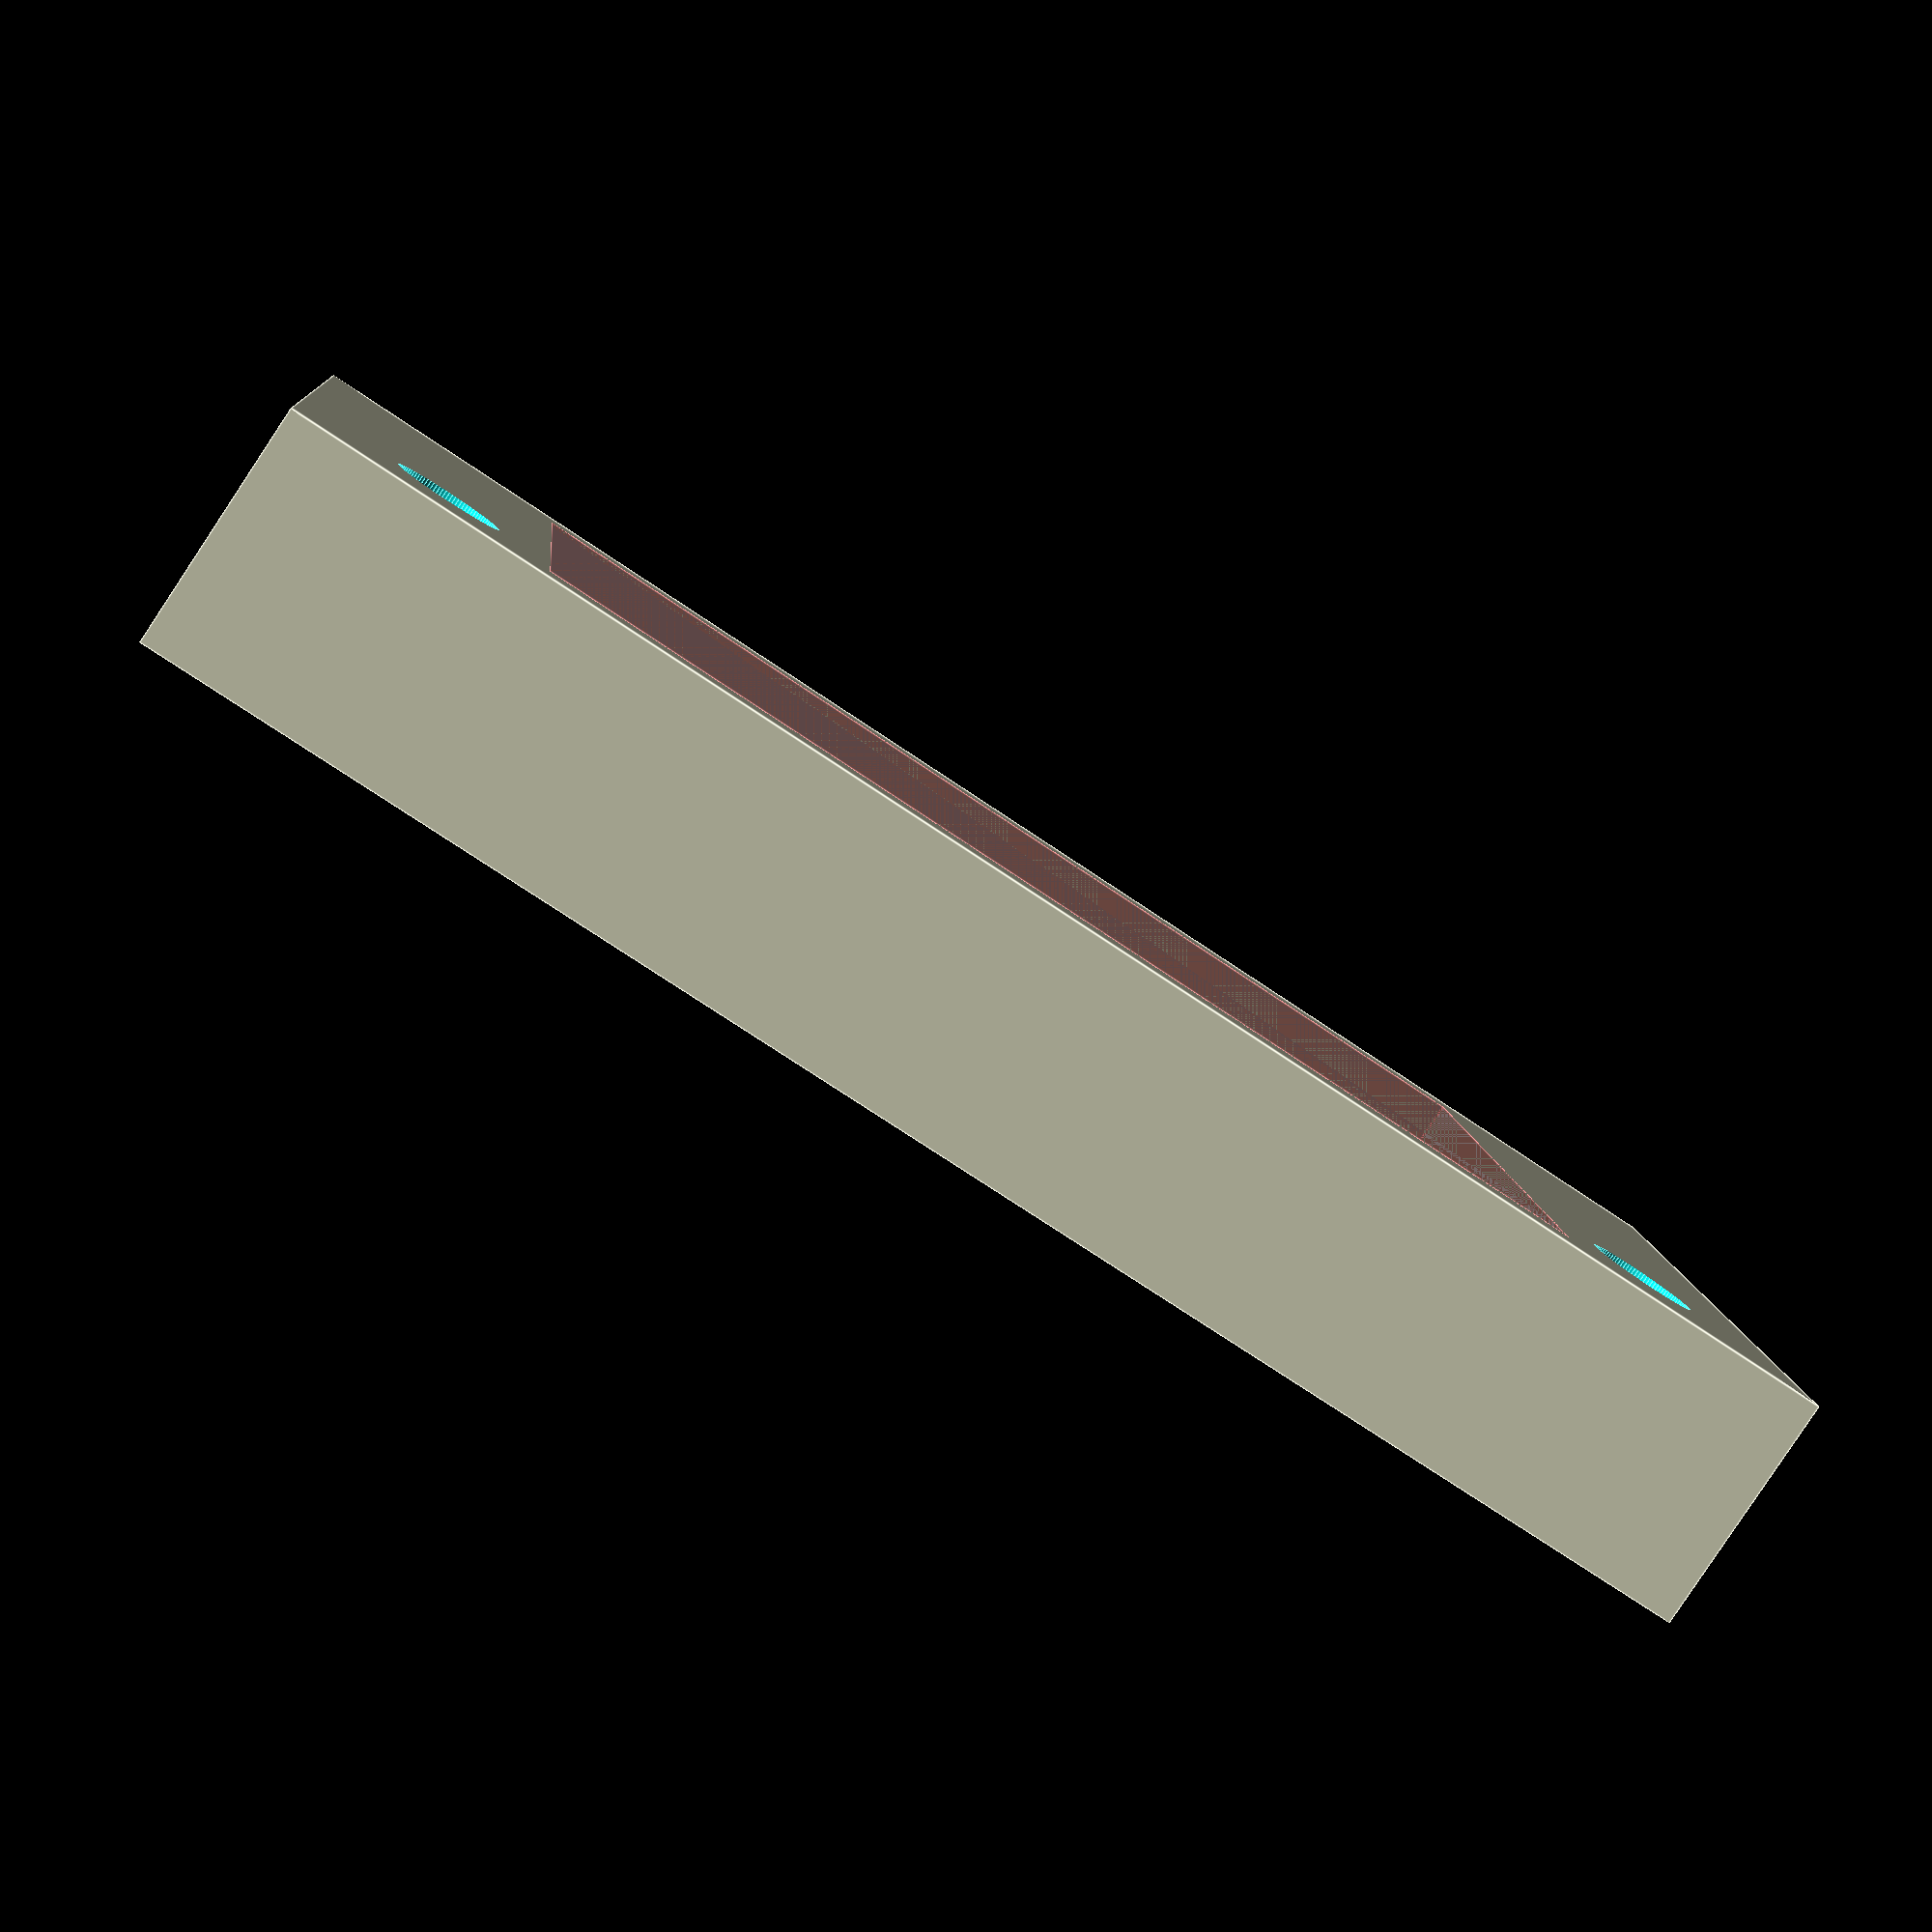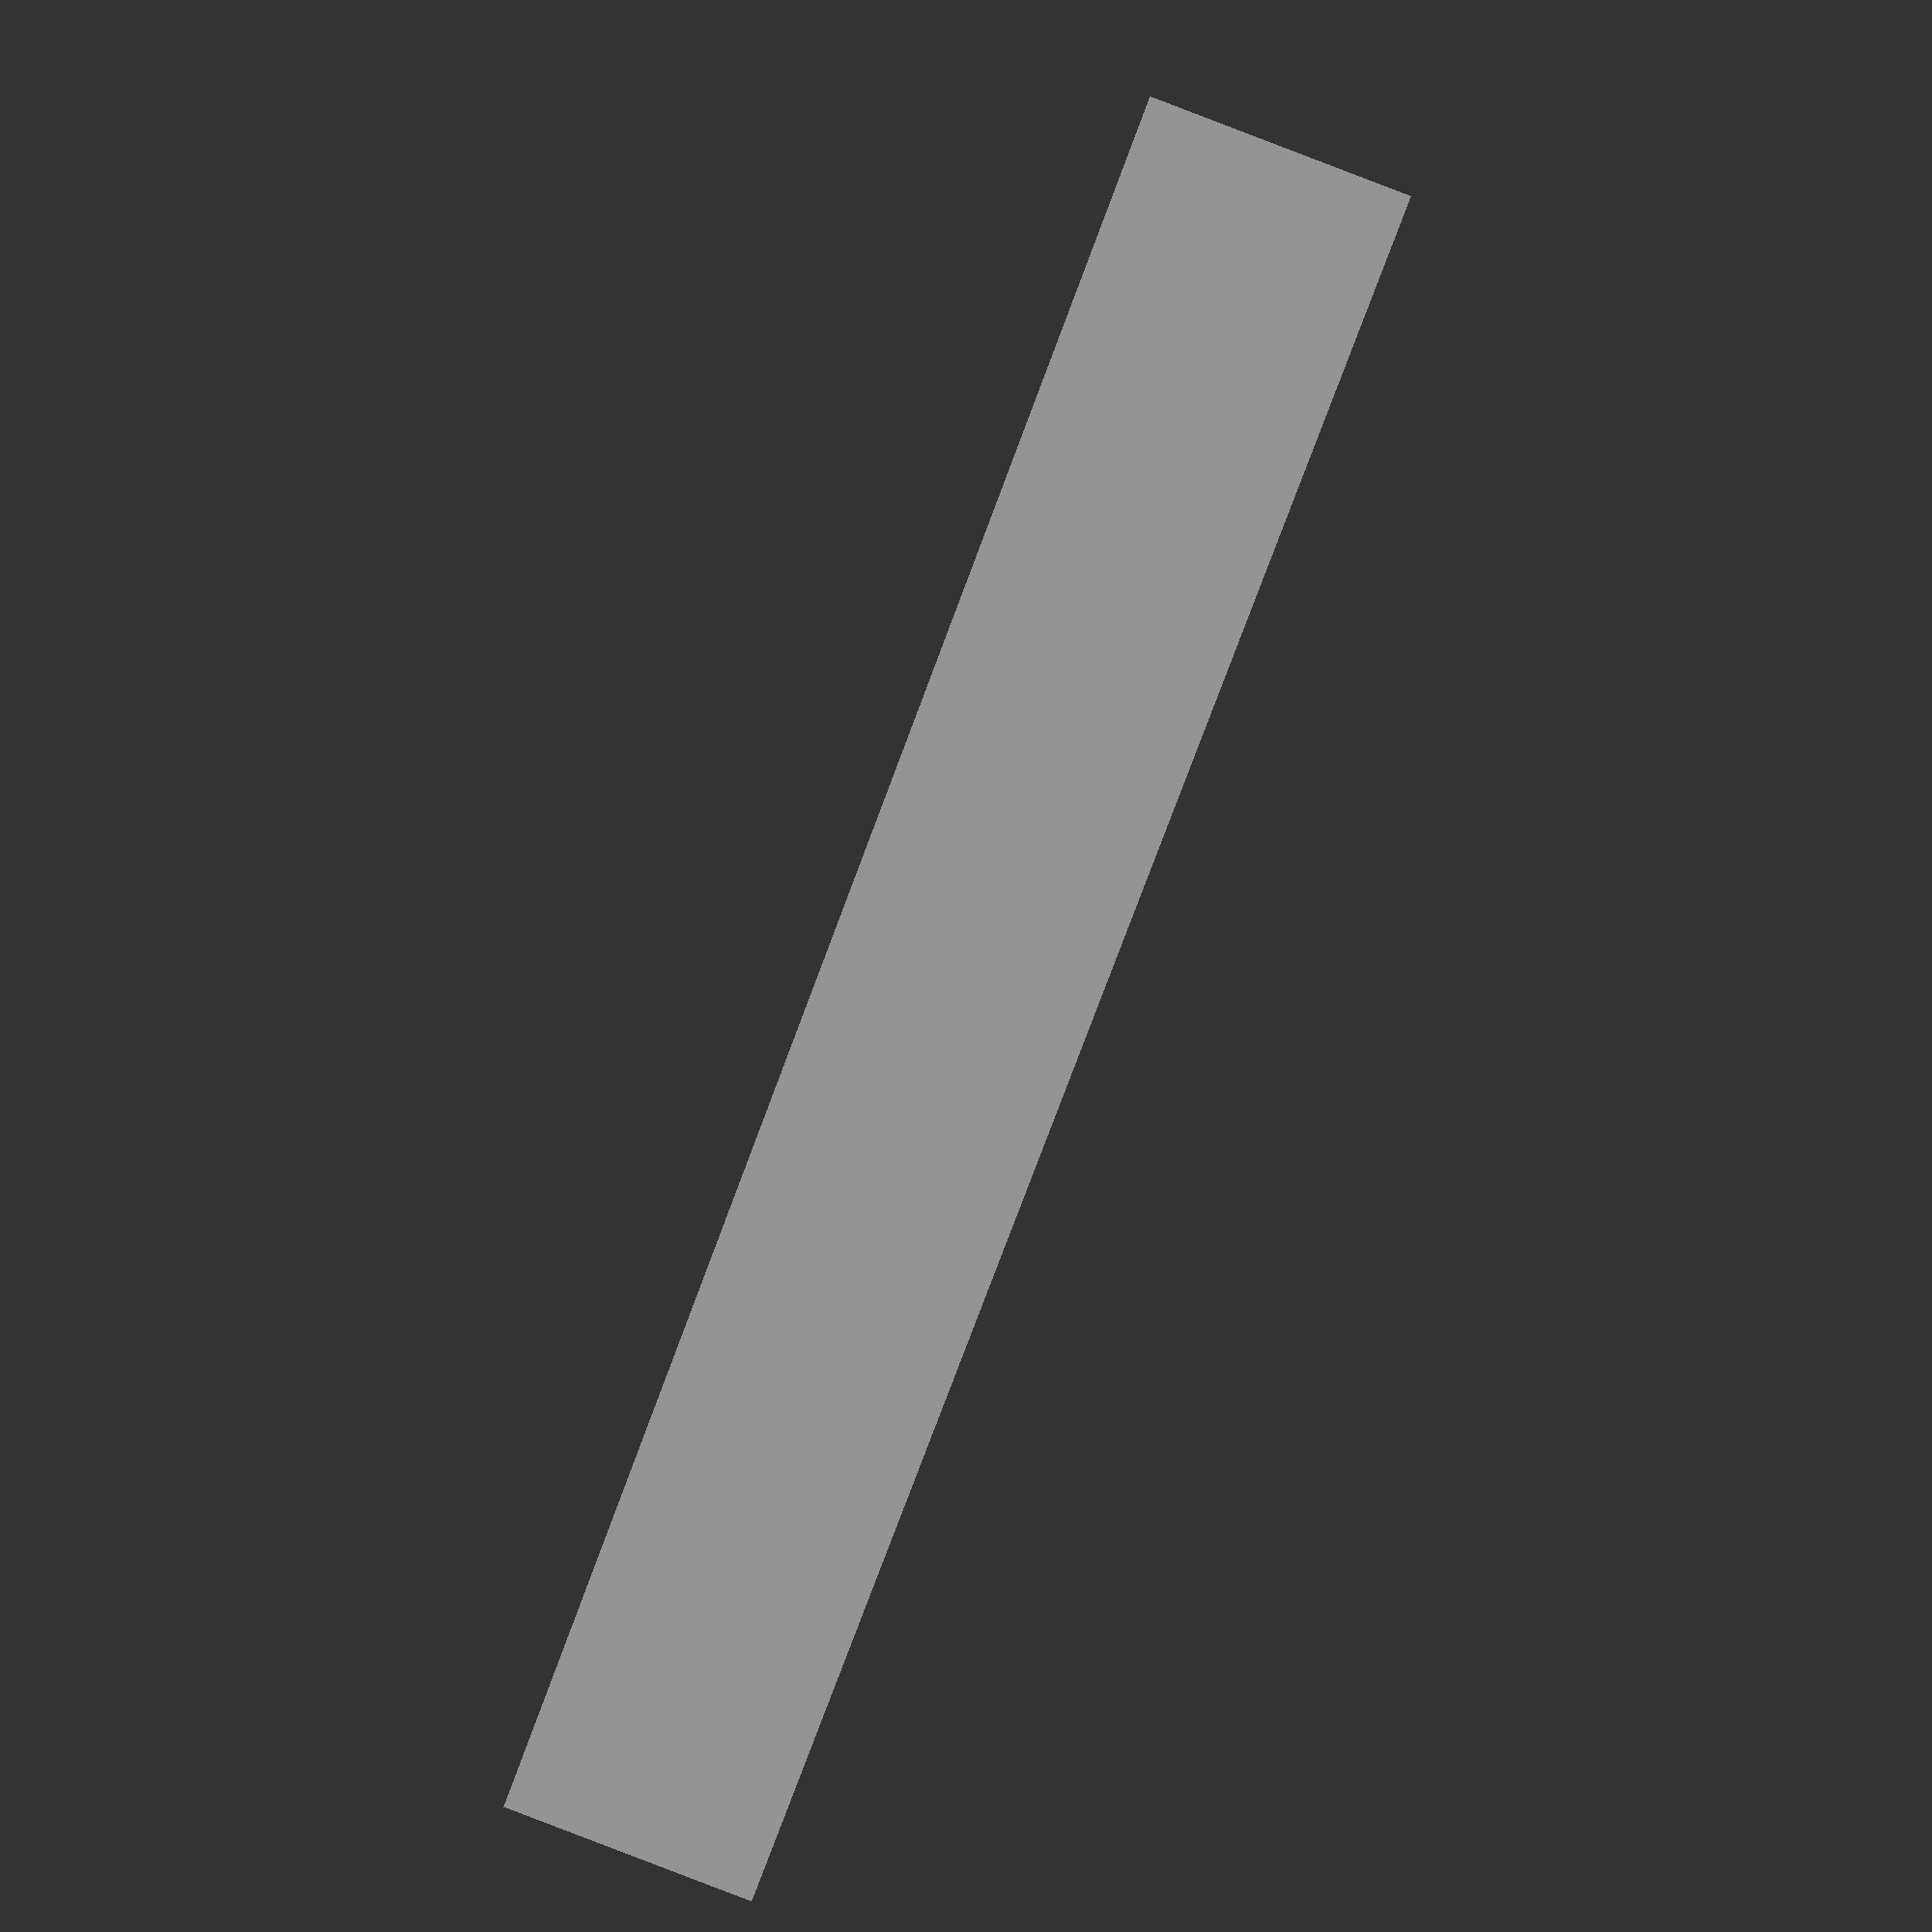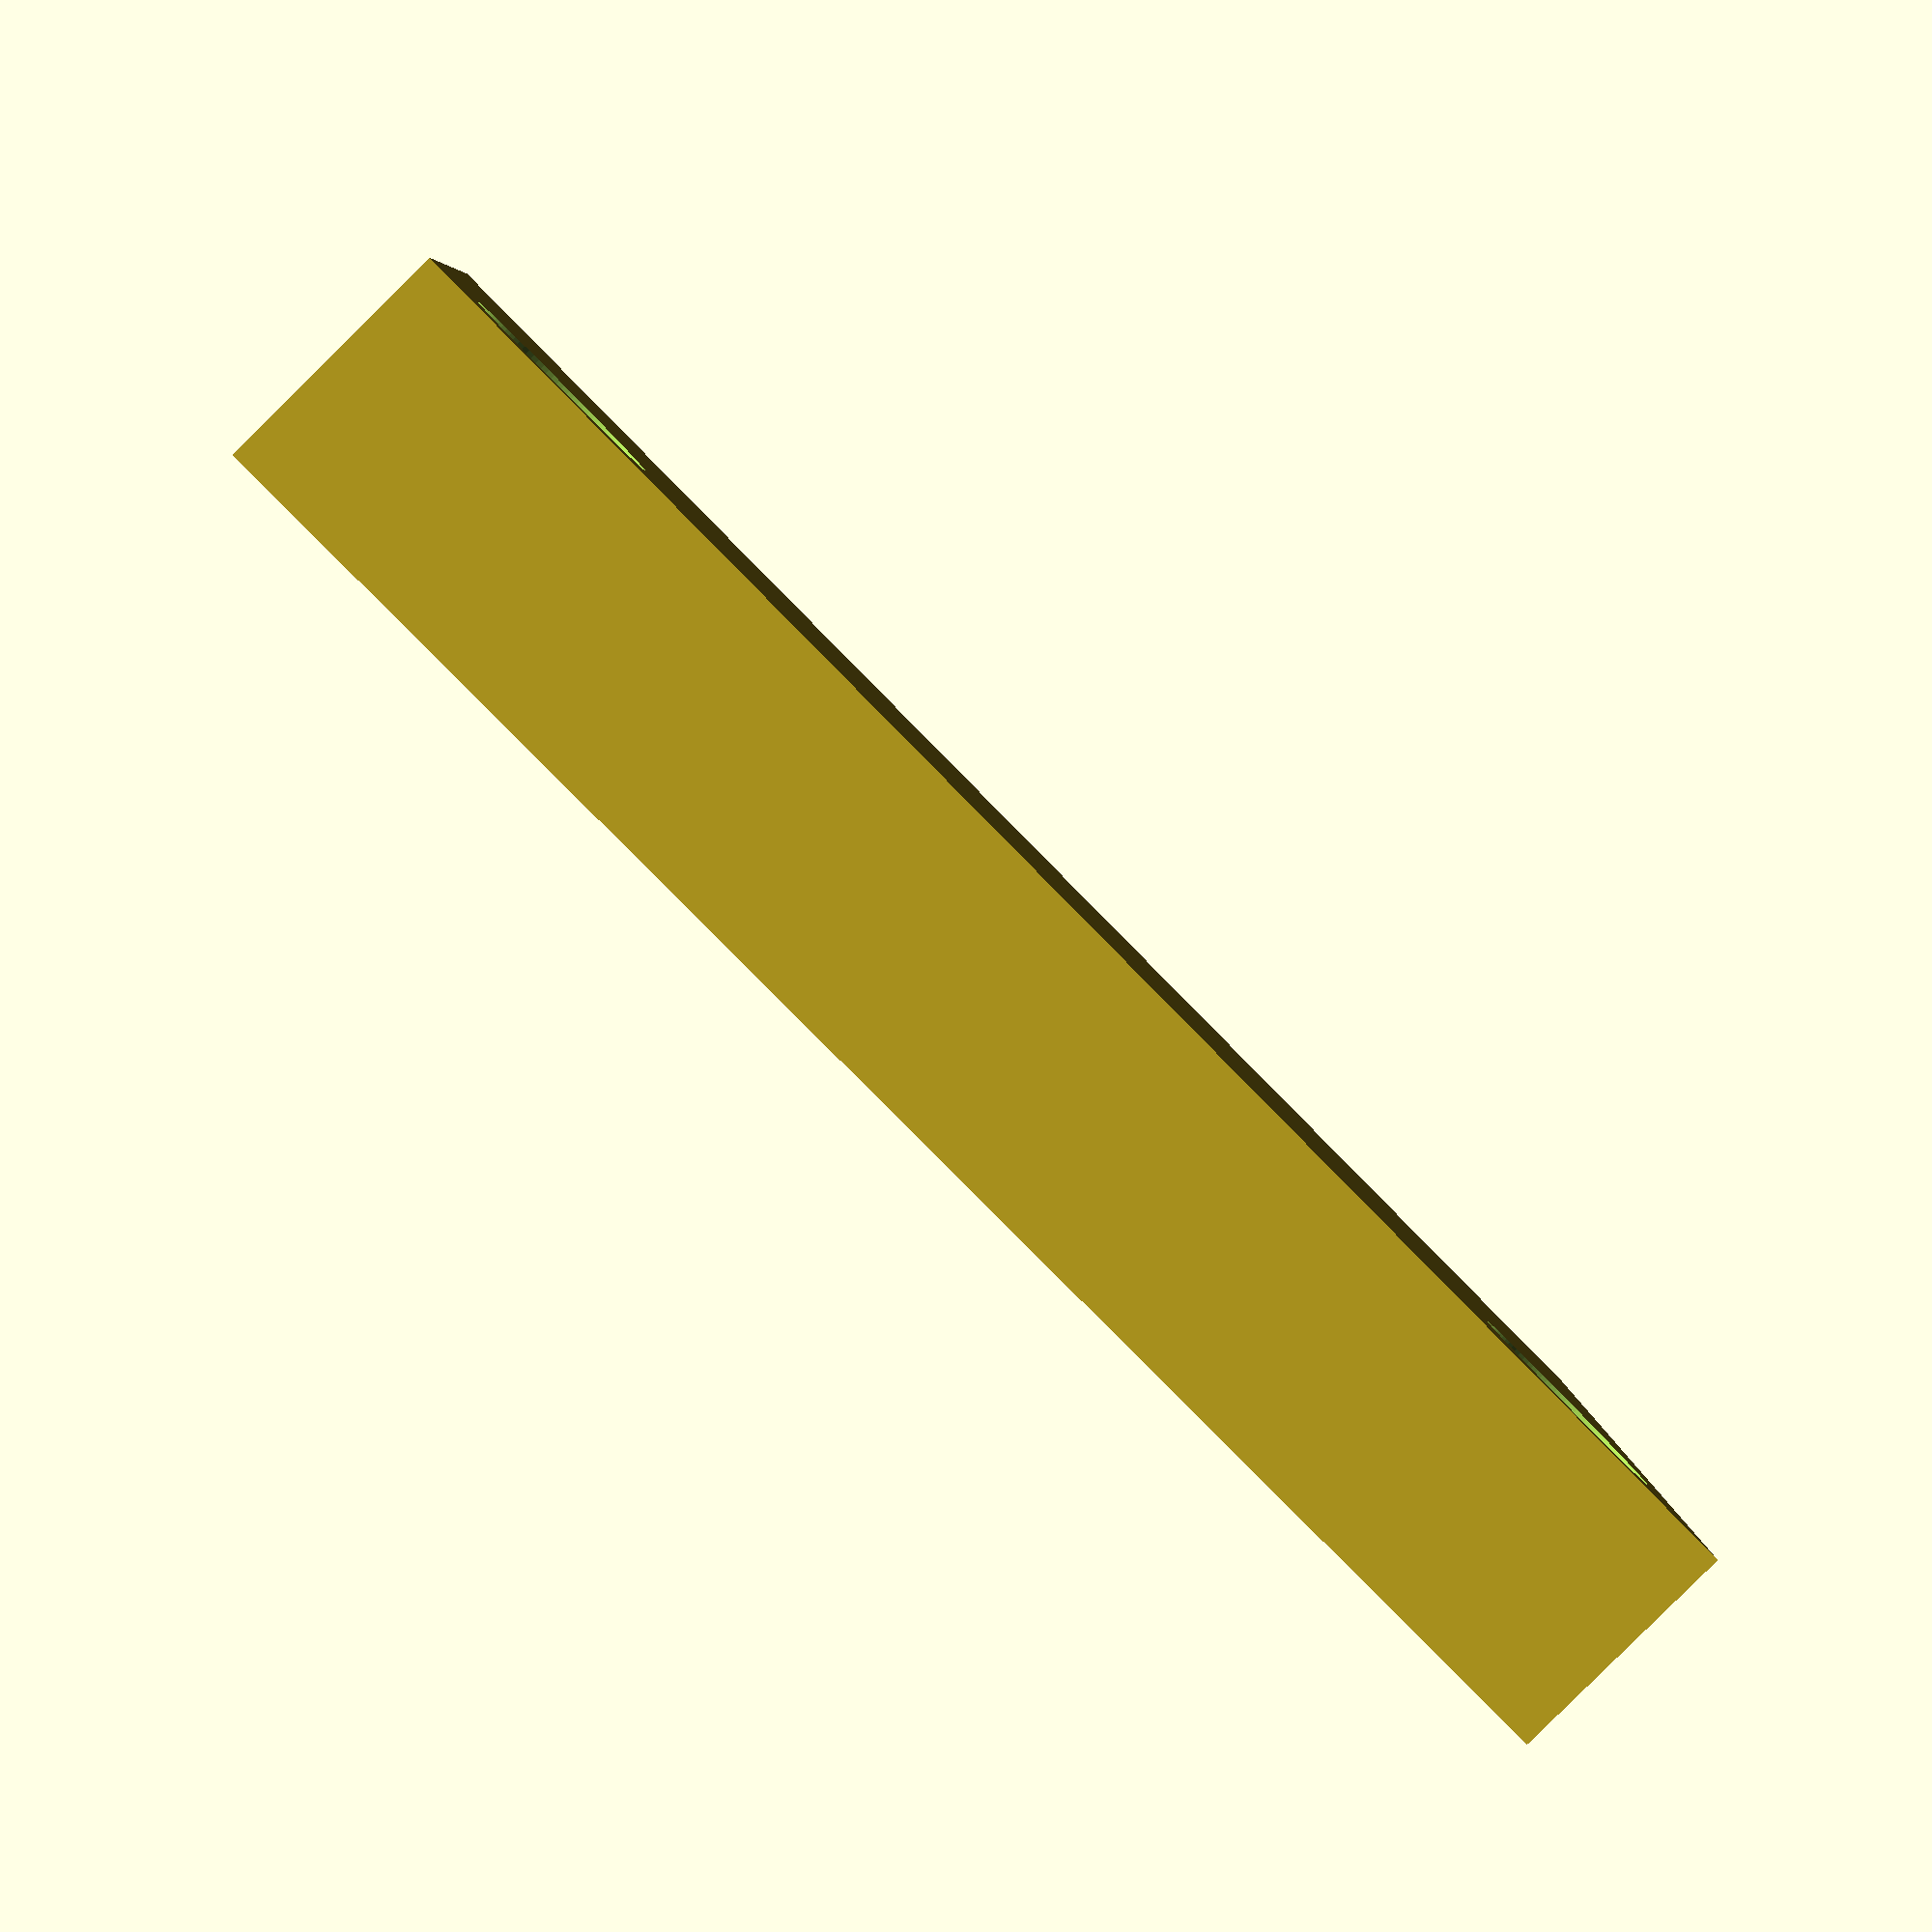
<openscad>
$fn=100;

repair_s=2;
repair=100;

//sirka sroubu 
vzdalenost_sroubu=4*10.16; //jejich stredu

//rozmery diody
di_in_x=34;
di_in_y=20;
di_in_z=2.4;

//stinitko diody
di_out_x=50.2;
di_out_y=24;
di_out_z=di_in_z+5;

nut_d_y_2=26.6+38;
thickness=5;

box_out_y=120;
box_in_y=box_out_y-2*thickness;


//nut
nut_height=2.2+repair_s;//(plate_s_z+plate_s_thickness)-plate_z;
nut_d_in=3.3;
nut_d=6.5;


nut_trans_y=di_out_y/2-5;

nut_zapusteni=3+repair_s;


difference(){
    cube([di_out_x, di_out_y, di_out_z], center=true);
    #translate([0,0,-di_out_z/2+(di_in_z)/2]) cube([di_in_x, di_in_y, di_in_z], center =true);
    
   for(i=[vzdalenost_sroubu/2, -vzdalenost_sroubu/2]){ translate([i,nut_trans_y,-di_out_z-repair_s])cylinder(h=nut_height+repair,d=nut_d_in);
    translate([i,nut_trans_y,di_out_z/2-nut_zapusteni+repair_s]) cylinder(h=nut_zapusteni, d=nut_d, $fn=100);
    }
    
    
}
</openscad>
<views>
elev=84.1 azim=185.6 roll=146.4 proj=p view=edges
elev=269.6 azim=352.6 roll=290.9 proj=p view=solid
elev=86.4 azim=175.1 roll=314.6 proj=p view=solid
</views>
